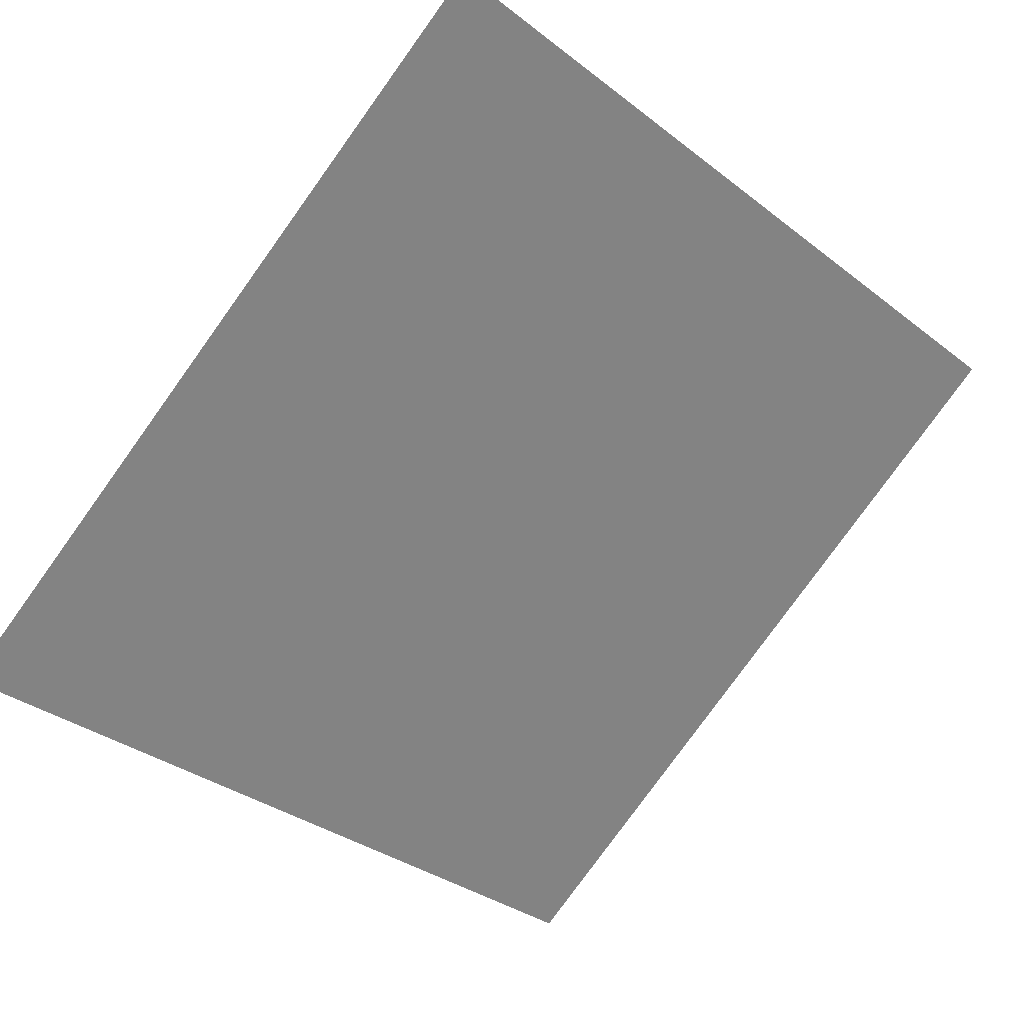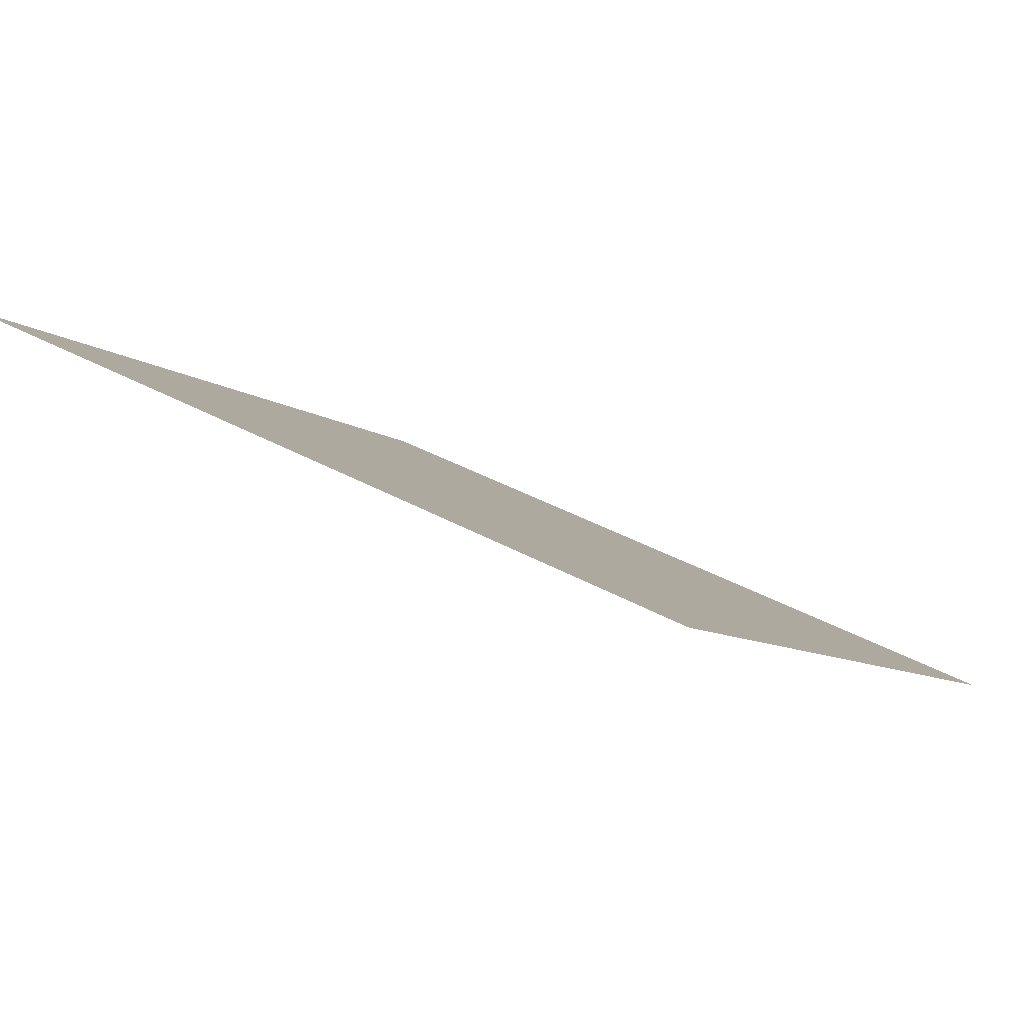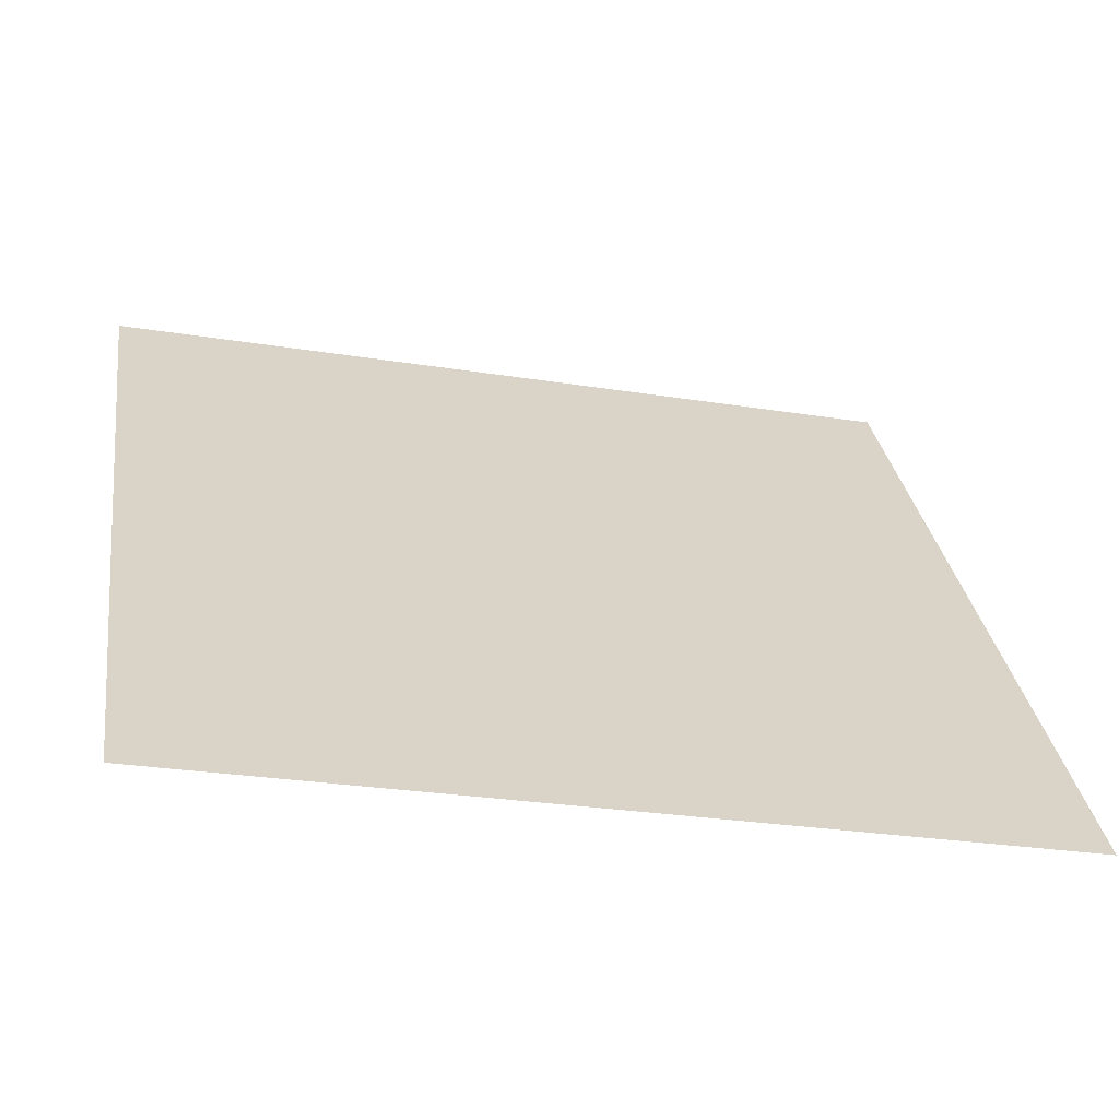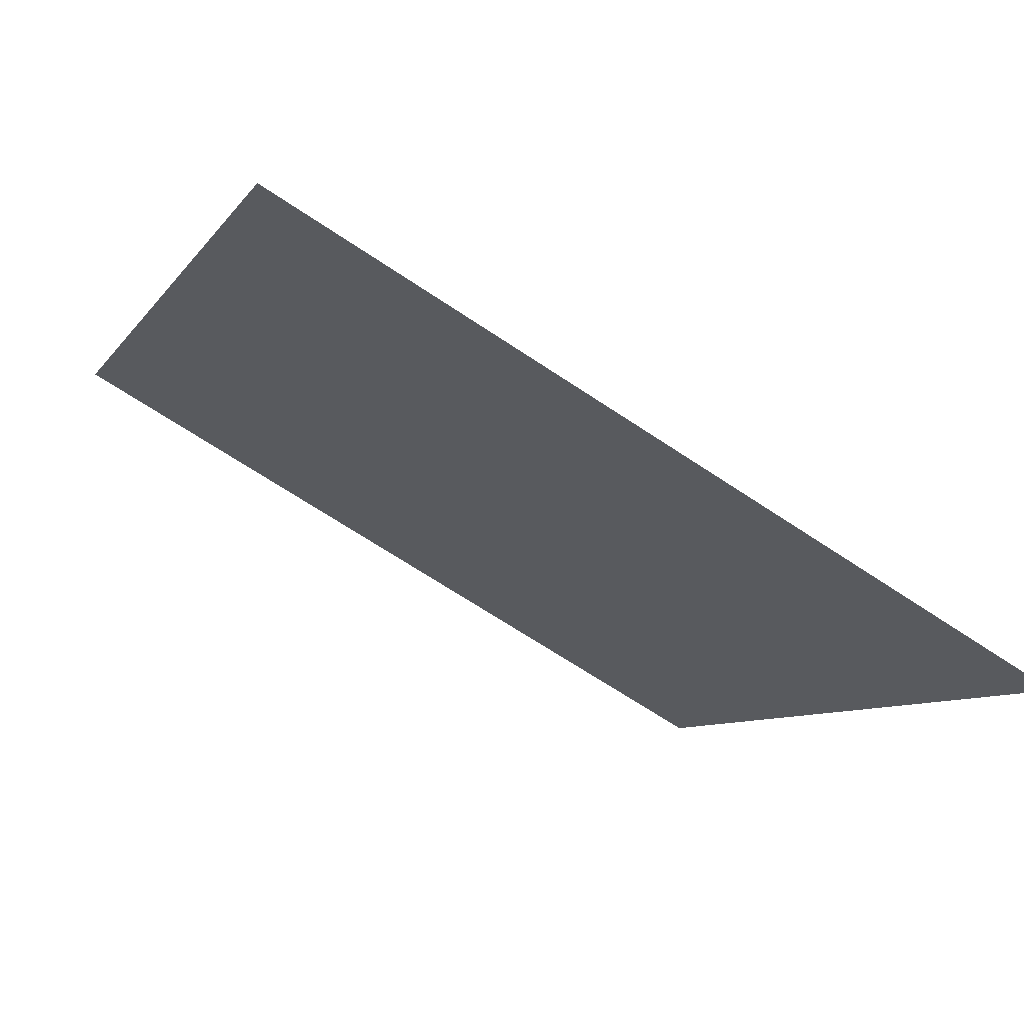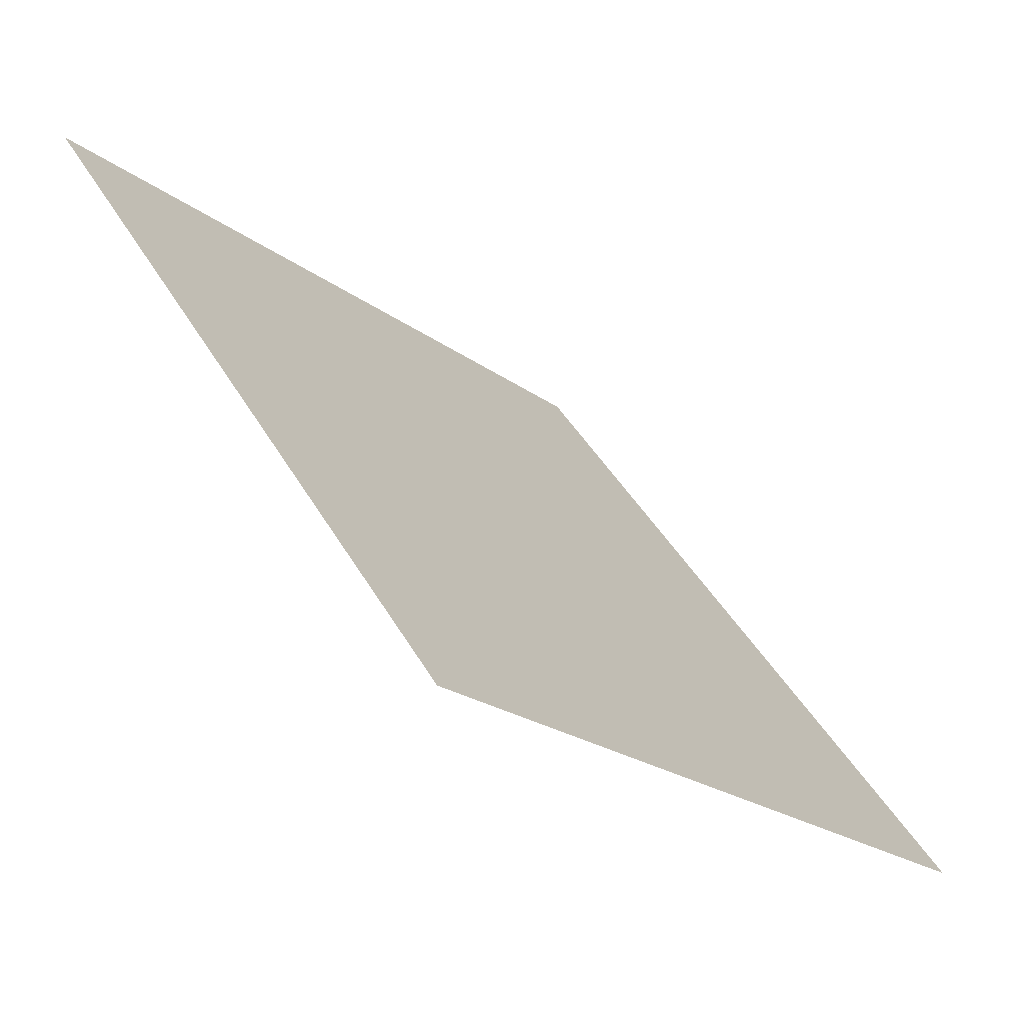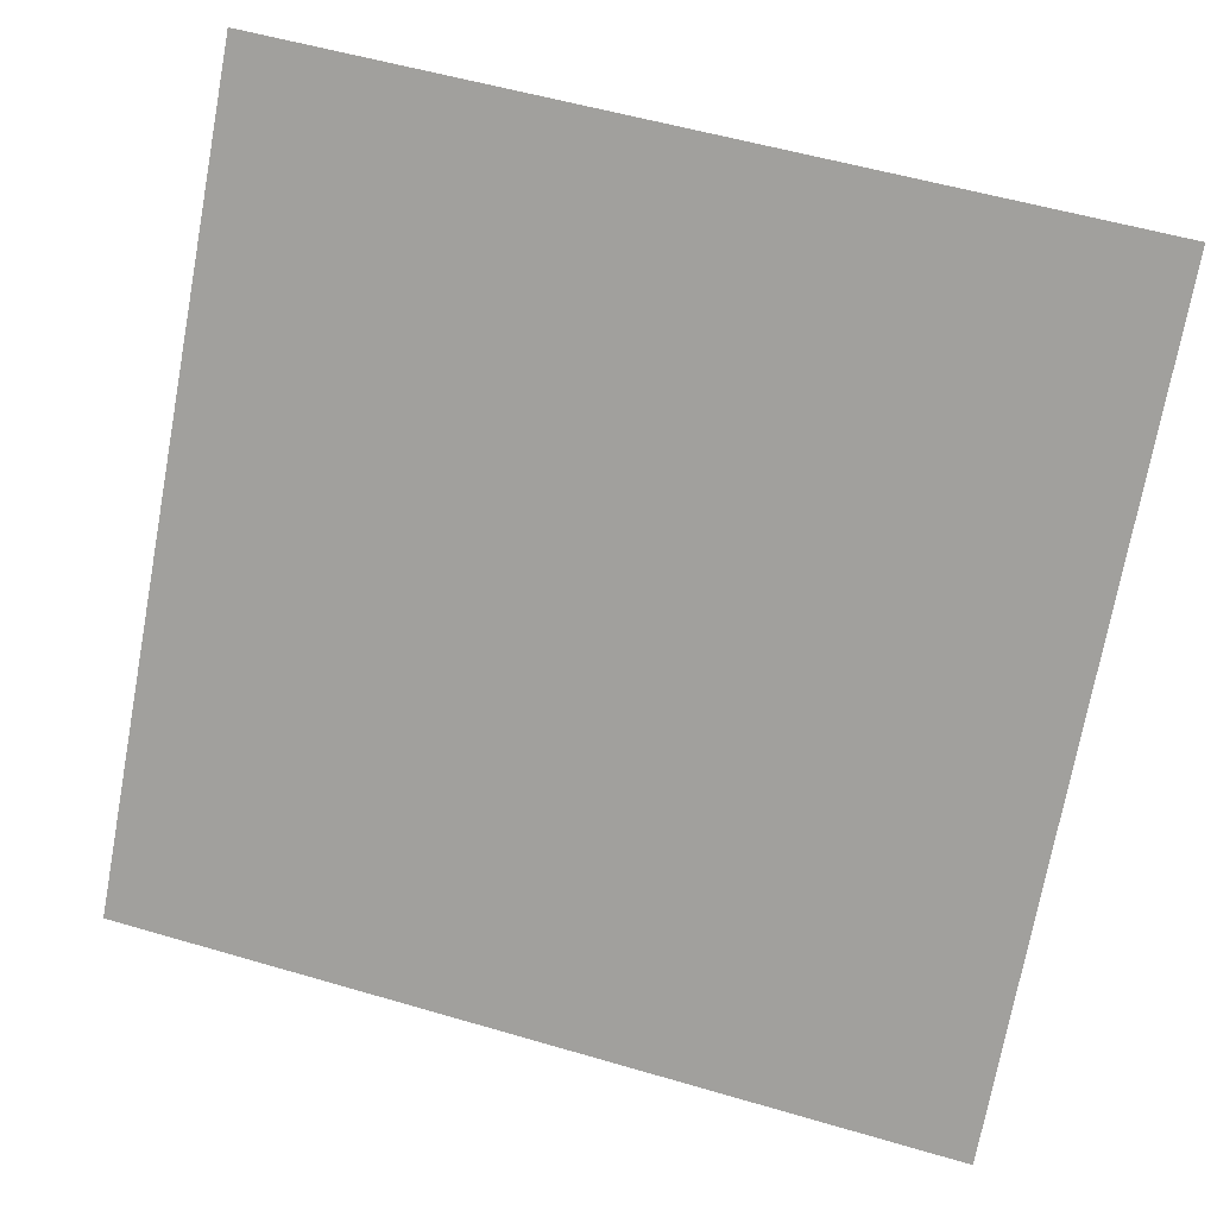
<metadata>
{"format":"obj","ext":"obj","renderer":"f3d","projection":"perspective","resolution":1024,"background":"white","views":[{"elev":-31.9,"azim":-45.6,"up":"+Y"},{"elev":34.3,"azim":36.6,"up":"+Y"},{"elev":-25.0,"azim":-15.3,"up":"+Z"},{"elev":-66.0,"azim":-35.3,"up":"+Z"},{"elev":-21.0,"azim":-53.7,"up":"+Z"},{"elev":52.8,"azim":15.9,"up":"+Z"}]}
</metadata>
<code>
v 0.1736 0.6599 0.3426
v 0.167 0.6601 0.3426
v 0.1671 0.664 0.3479
v 0.1737 0.6638 0.3478
f 4 3 2 1

</code>
